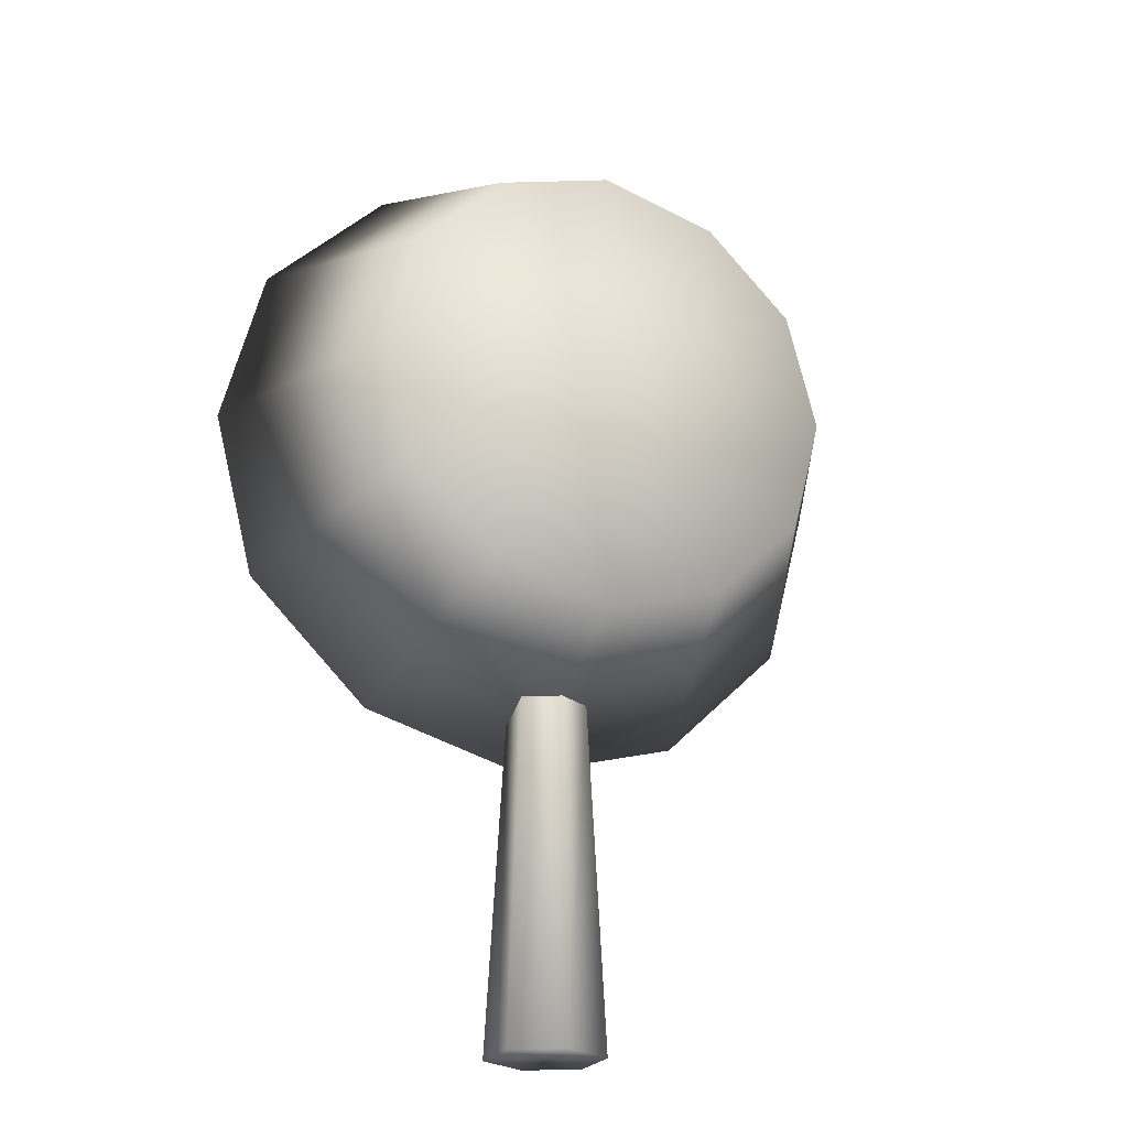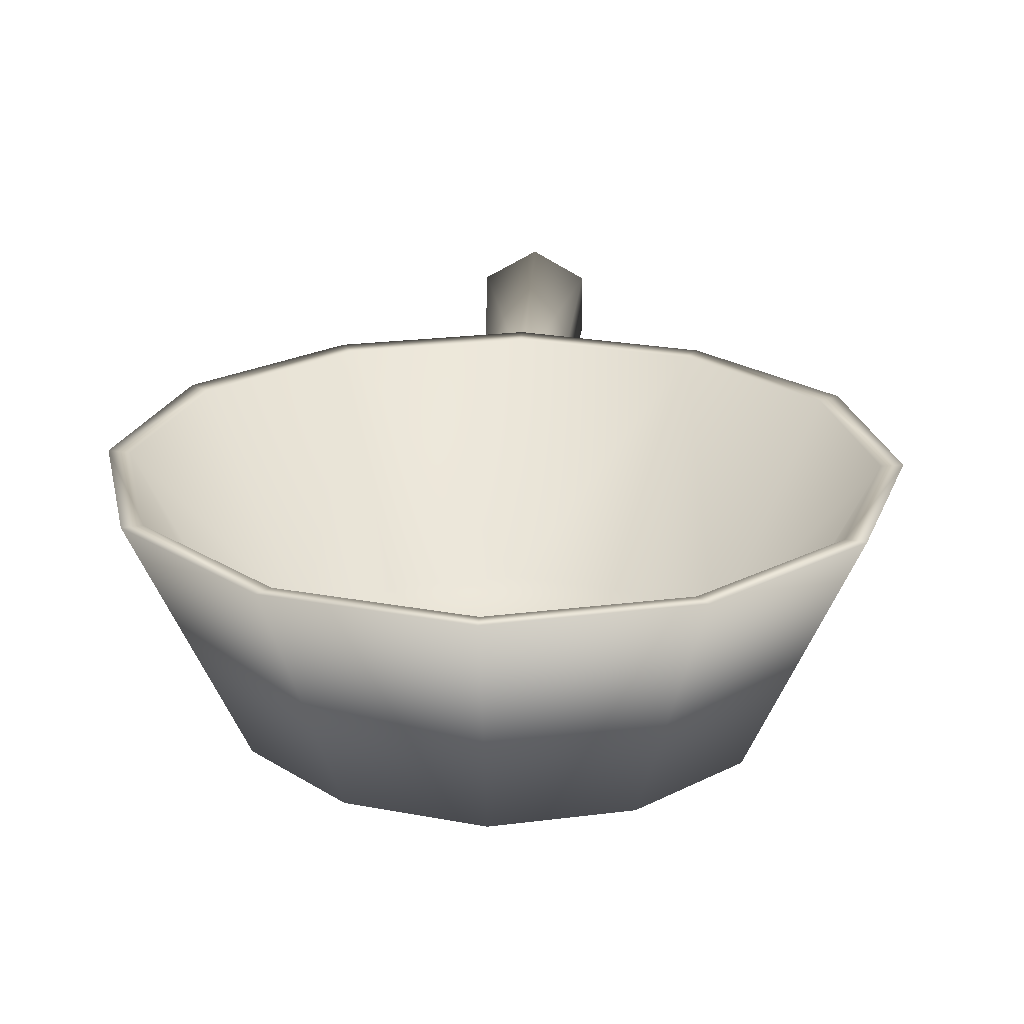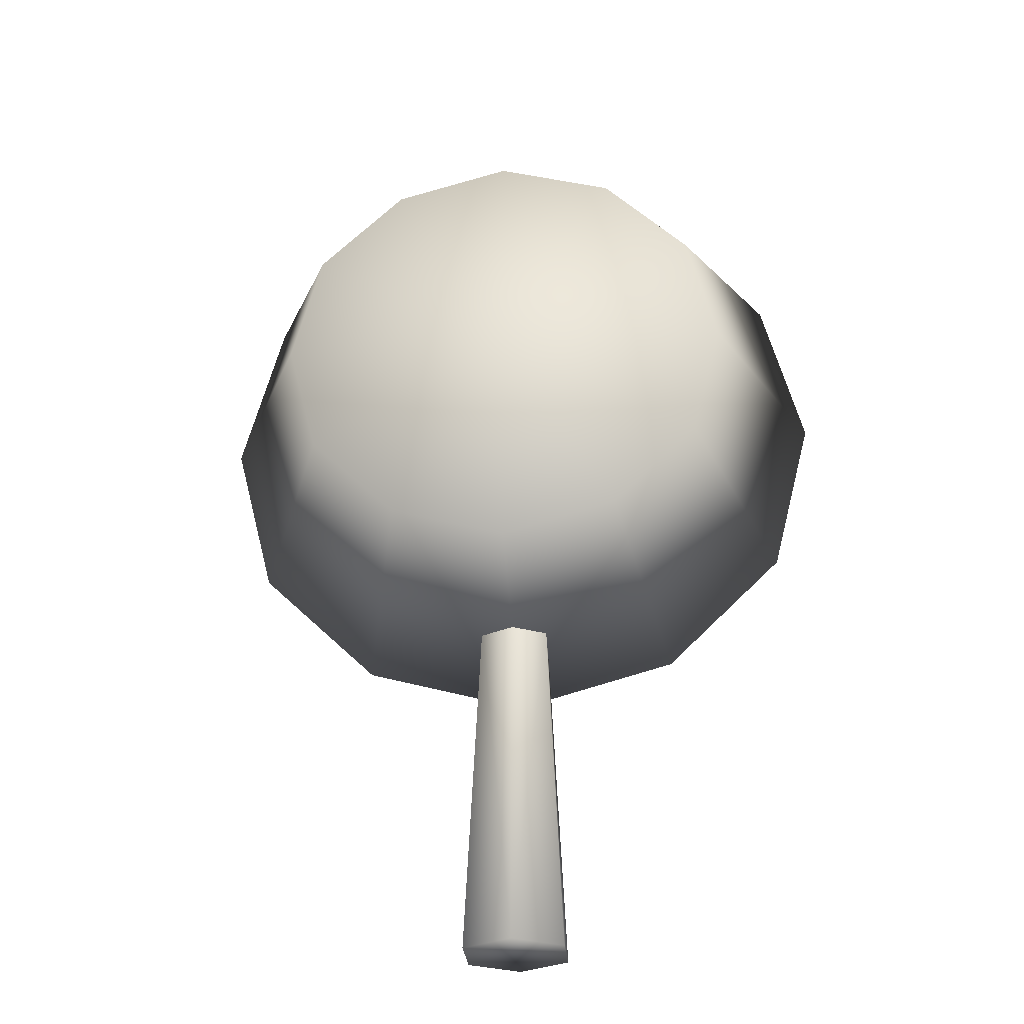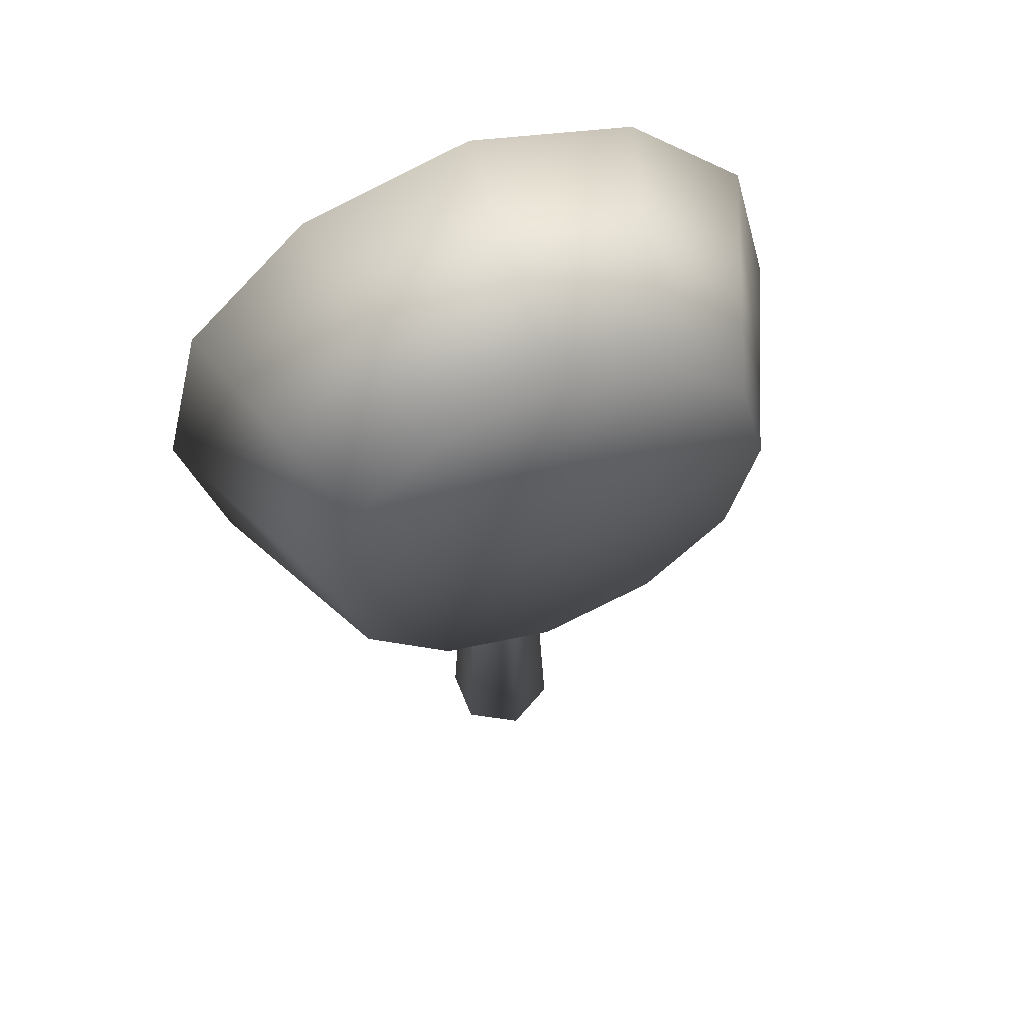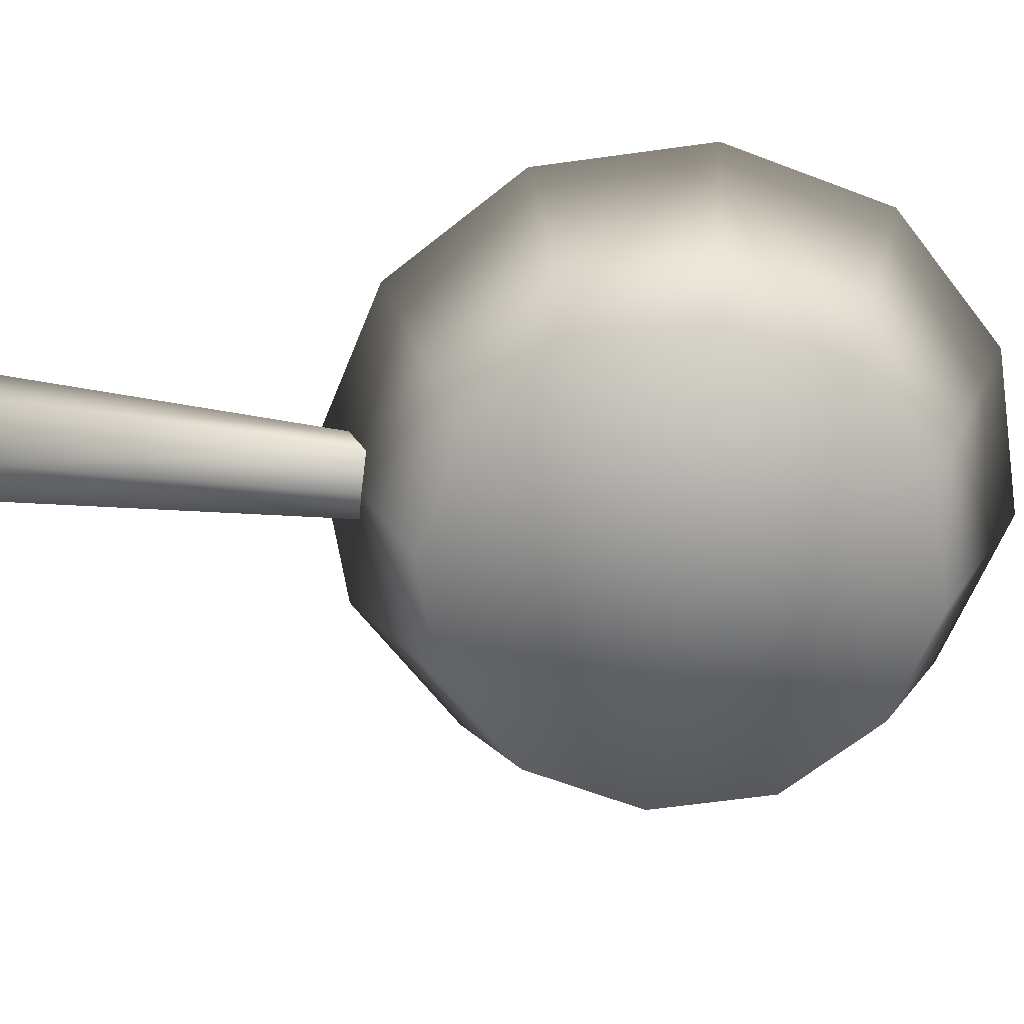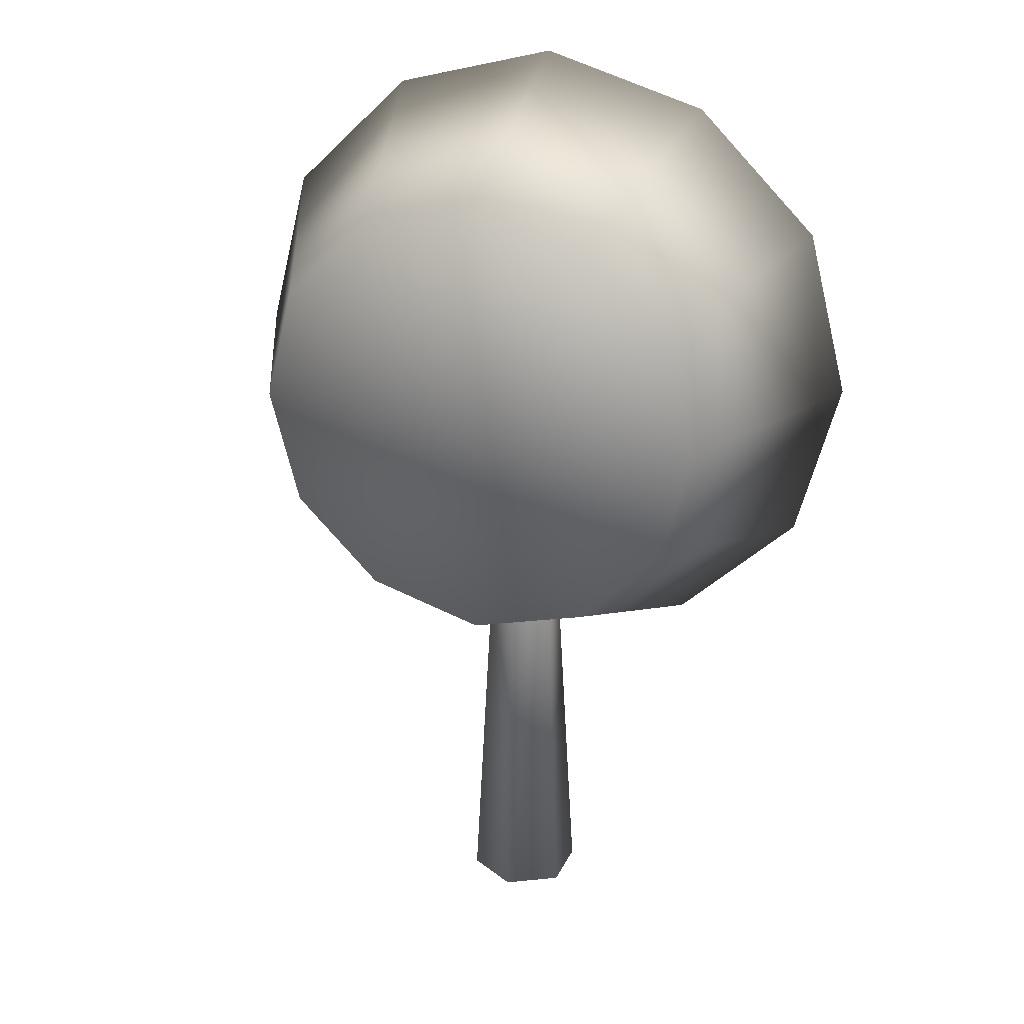
<metadata>
{"format":"obj","ext":"obj","renderer":"f3d","projection":"perspective","resolution":1024,"background":"white","views":[{"elev":-23.0,"azim":-23.5,"up":"+Z"},{"elev":22.3,"azim":2.9,"up":"+Y"},{"elev":-28.7,"azim":5.1,"up":"+Z"},{"elev":57.8,"azim":-21.2,"up":"+Z"},{"elev":-64.7,"azim":-96.5,"up":"+Y"},{"elev":25.8,"azim":20.6,"up":"+Z"}]}
</metadata>
<code>
g febg_shop_001_plate_07
v 0.05041 0.1975 -0.1914
v -4.172e-07 0.141 -0.7094
v -4.172e-07 0.1687 -0.1848
v 0.0746 0.1837 -0.7094
v 0.05041 0.2552 -0.2204
v 0.0746 0.269 -0.7094
v -4.172e-07 0.284 -0.2503
v -4.172e-07 0.3117 -0.7094
v -0.0746 0.269 -0.7094
v -0.05041 0.2552 -0.2204
v -4.172e-07 0.141 -0.7094
v 0.0746 0.1837 -0.7094
v -0.0746 0.1837 -0.7094
v -0.0746 0.1837 -0.7094
v -0.05041 0.1975 -0.1914
v -4.172e-07 0.141 -0.7094
v -4.172e-07 0.1687 -0.1848
v -0.4018 0.3209 0.4502
v -0.4254 0.323 0.4638
v -0.4884 0.323 0.2182
v -0.2442 0.323 0.6412
v -0.4613 0.3209 0.2182
v -0.4018 0.3209 -0.01372
v -0.4254 0.323 -0.02735
v -0.2442 0.323 -0.2047
v -0.2306 0.3209 0.6177
v -0.2708 0.02656 0.3746
v -4.172e-07 0.3209 0.6822
v -4.172e-07 0.323 0.7094
v 0.2442 0.323 0.6412
v -0.2306 0.3209 -0.1812
v -0.2708 0.02656 0.06188
v -0.3109 0.02656 0.2182
v -4.172e-07 0.02656 0.2182
v -0.1555 0.02656 0.4875
v -0.1555 0.02656 -0.05103
v -4.172e-07 0.02656 0.531
v 0.2306 0.3209 0.6177
v -4.172e-07 0.3209 -0.2457
v -4.172e-07 0.323 -0.2729
v 0.2442 0.323 -0.2047
v -4.172e-07 0.02656 -0.09449
v 0.2306 0.3209 -0.1812
v 0.4018 0.3209 0.4502
v 0.4254 0.323 0.4638
v 0.4884 0.323 0.2182
v 0.1555 0.02656 0.4875
v 0.2708 0.02656 0.3746
v 0.4613 0.3209 0.2182
v 0.4018 0.3209 -0.01372
v 0.4254 0.323 -0.02735
v 0.1555 0.02656 -0.05103
v 0.2708 0.02656 0.06188
v 0.3109 0.02656 0.2182
v -4.172e-07 4.172e-07 -0.1247
v 0.2442 0.323 -0.2047
v -4.172e-07 0.323 -0.2729
v -0.2442 0.323 -0.2047
v 0.1705 4.172e-07 -0.07708
v 0.297 4.172e-07 0.04675
v 0.4254 0.323 -0.02735
v 0.4884 0.323 0.2182
v -4.172e-07 4.172e-07 0.2182
v -0.1705 4.172e-07 -0.07708
v 0.341 4.172e-07 0.2182
v -0.297 4.172e-07 0.04675
v -0.4254 0.323 -0.02735
v -0.4884 0.323 0.2182
v 0.297 4.172e-07 0.3897
v 0.4254 0.323 0.4638
v 0.2442 0.323 0.6412
v -0.341 4.172e-07 0.2182
v -0.297 4.172e-07 0.3897
v -0.4254 0.323 0.4638
v -0.2442 0.323 0.6412
v 0.1705 4.172e-07 0.5136
v -4.172e-07 4.172e-07 0.5612
v -4.172e-07 0.323 0.7094
v -0.1705 4.172e-07 0.5136
g febg_shop_001_plate_07_0
f 3 2 1
f 2 4 1
f 1 4 5
f 4 6 5
f 5 6 7
f 6 8 7
f 8 9 7
f 9 10 7
f 8 6 11
f 8 11 9
f 6 12 11
f 11 13 9
f 9 14 10
f 14 15 10
f 14 16 15
f 16 17 15
f 20 19 18
f 18 19 21
f 22 20 18
f 22 23 20
f 23 24 20
f 25 24 23
f 26 18 21
f 22 18 27
f 27 18 26
f 26 21 28
f 21 29 28
f 28 29 30
f 31 25 23
f 32 23 22
f 23 32 31
f 33 22 27
f 33 32 22
f 33 27 34
f 32 33 34
f 35 34 27
f 35 27 26
f 36 32 34
f 32 36 31
f 35 37 34
f 37 35 26
f 28 37 26
f 38 28 30
f 28 38 37
f 31 39 25
f 39 40 25
f 40 39 41
f 36 42 31
f 42 39 31
f 36 34 42
f 39 43 41
f 43 39 42
f 44 38 30
f 45 44 30
f 45 46 44
f 38 47 37
f 37 47 34
f 47 38 48
f 38 44 48
f 34 47 48
f 46 49 44
f 44 49 48
f 43 50 41
f 50 49 46
f 50 51 41
f 51 50 46
f 52 43 42
f 34 52 42
f 50 43 53
f 43 52 53
f 50 53 49
f 53 52 34
f 49 54 48
f 48 54 34
f 54 53 34
f 53 54 49
f 57 56 55
f 57 55 58
f 56 59 55
f 59 56 60
f 56 61 60
f 61 62 60
f 59 63 55
f 60 63 59
f 63 64 55
f 55 64 58
f 65 63 60
f 62 65 60
f 63 66 64
f 58 64 66
f 67 58 66
f 67 66 68
f 65 62 69
f 69 63 65
f 62 70 69
f 70 71 69
f 66 72 68
f 63 72 66
f 68 72 73
f 63 73 72
f 74 68 73
f 74 73 75
f 71 76 69
f 76 63 69
f 76 71 77
f 77 63 76
f 71 78 77
f 78 75 77
f 63 79 73
f 63 77 79
f 75 79 77
f 73 79 75

</code>
